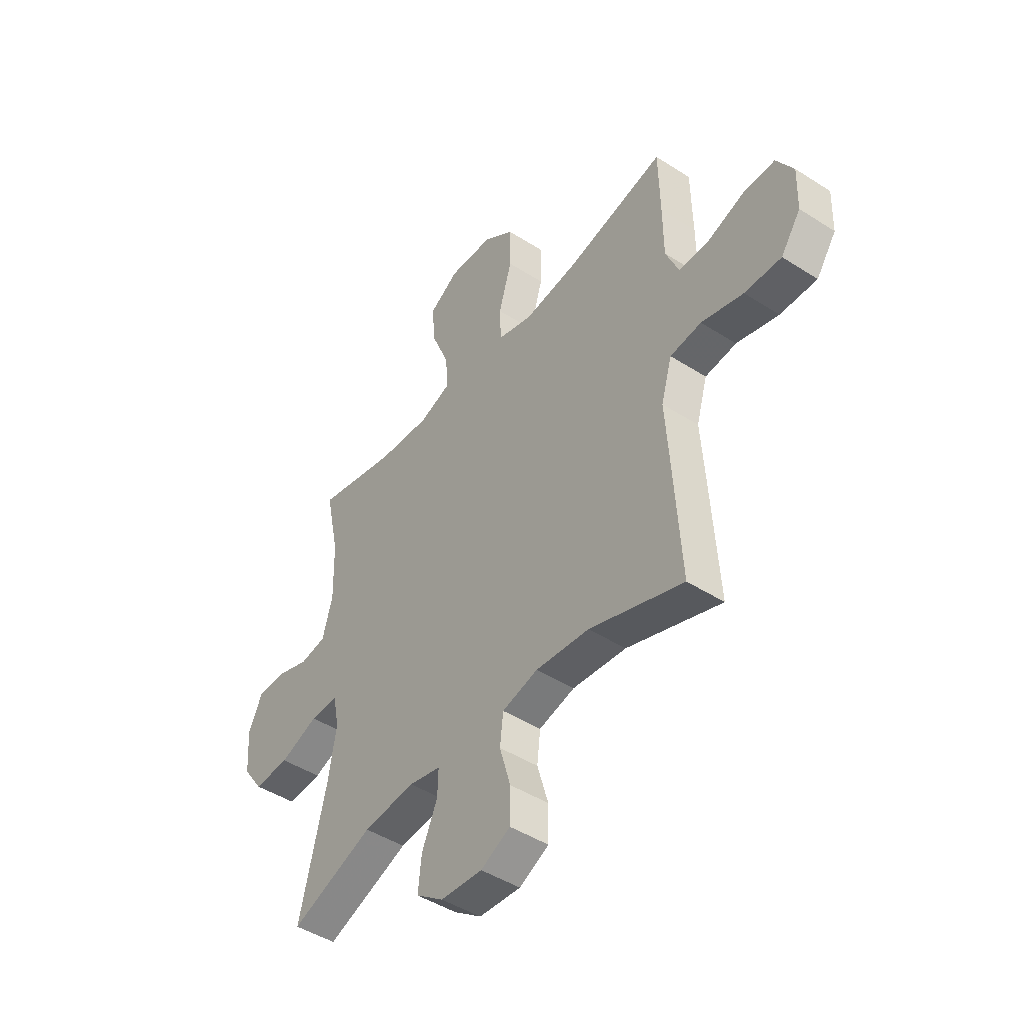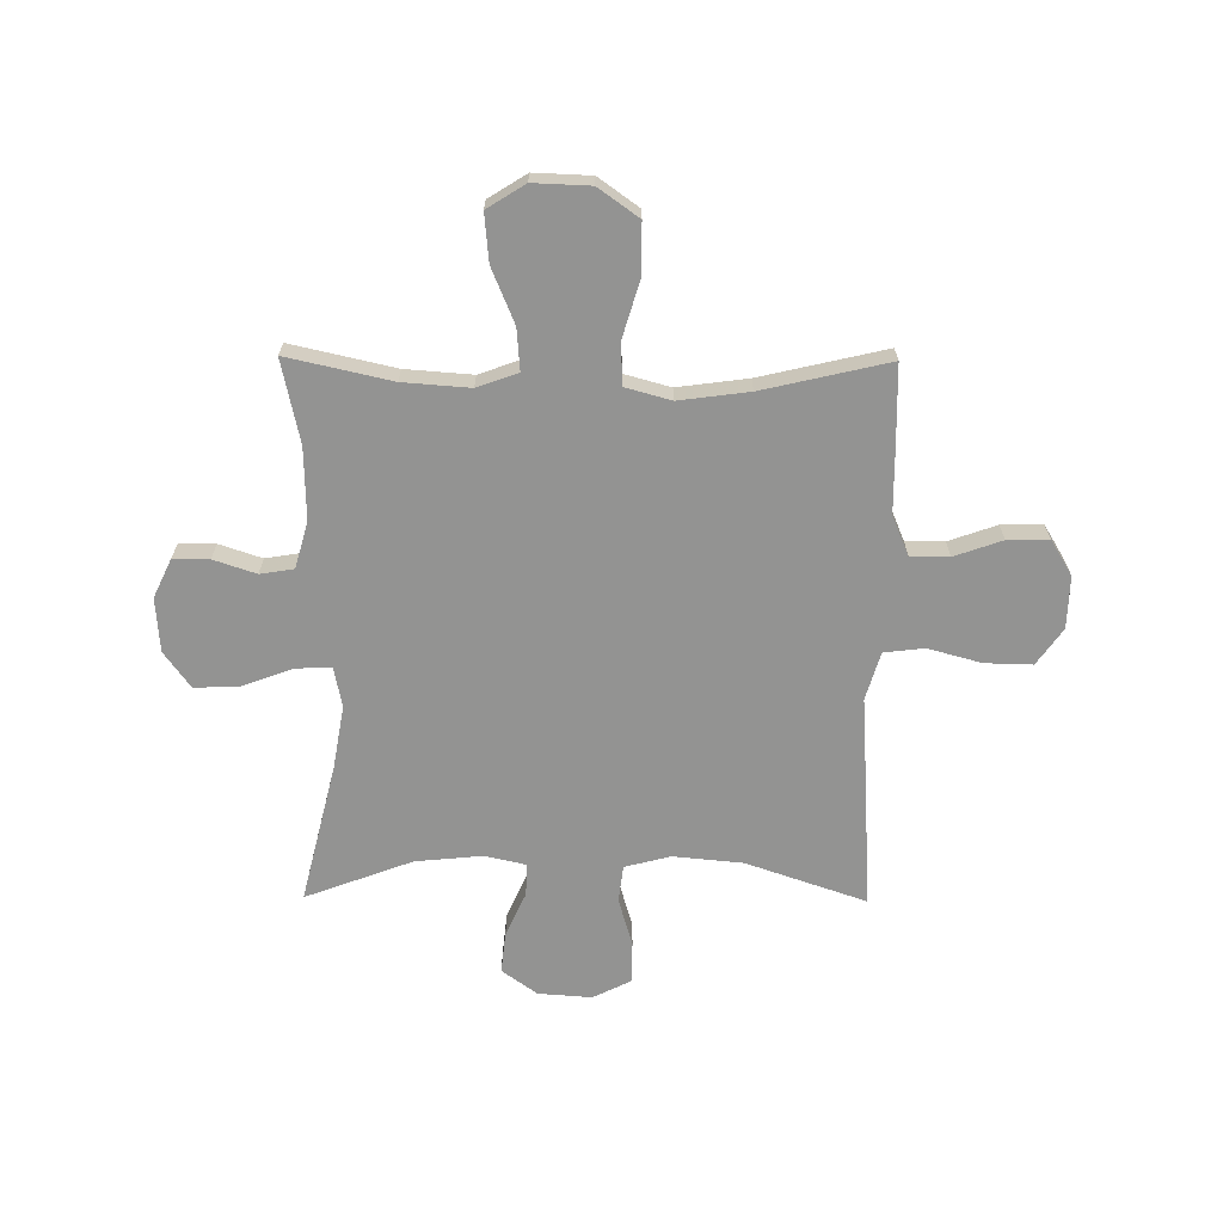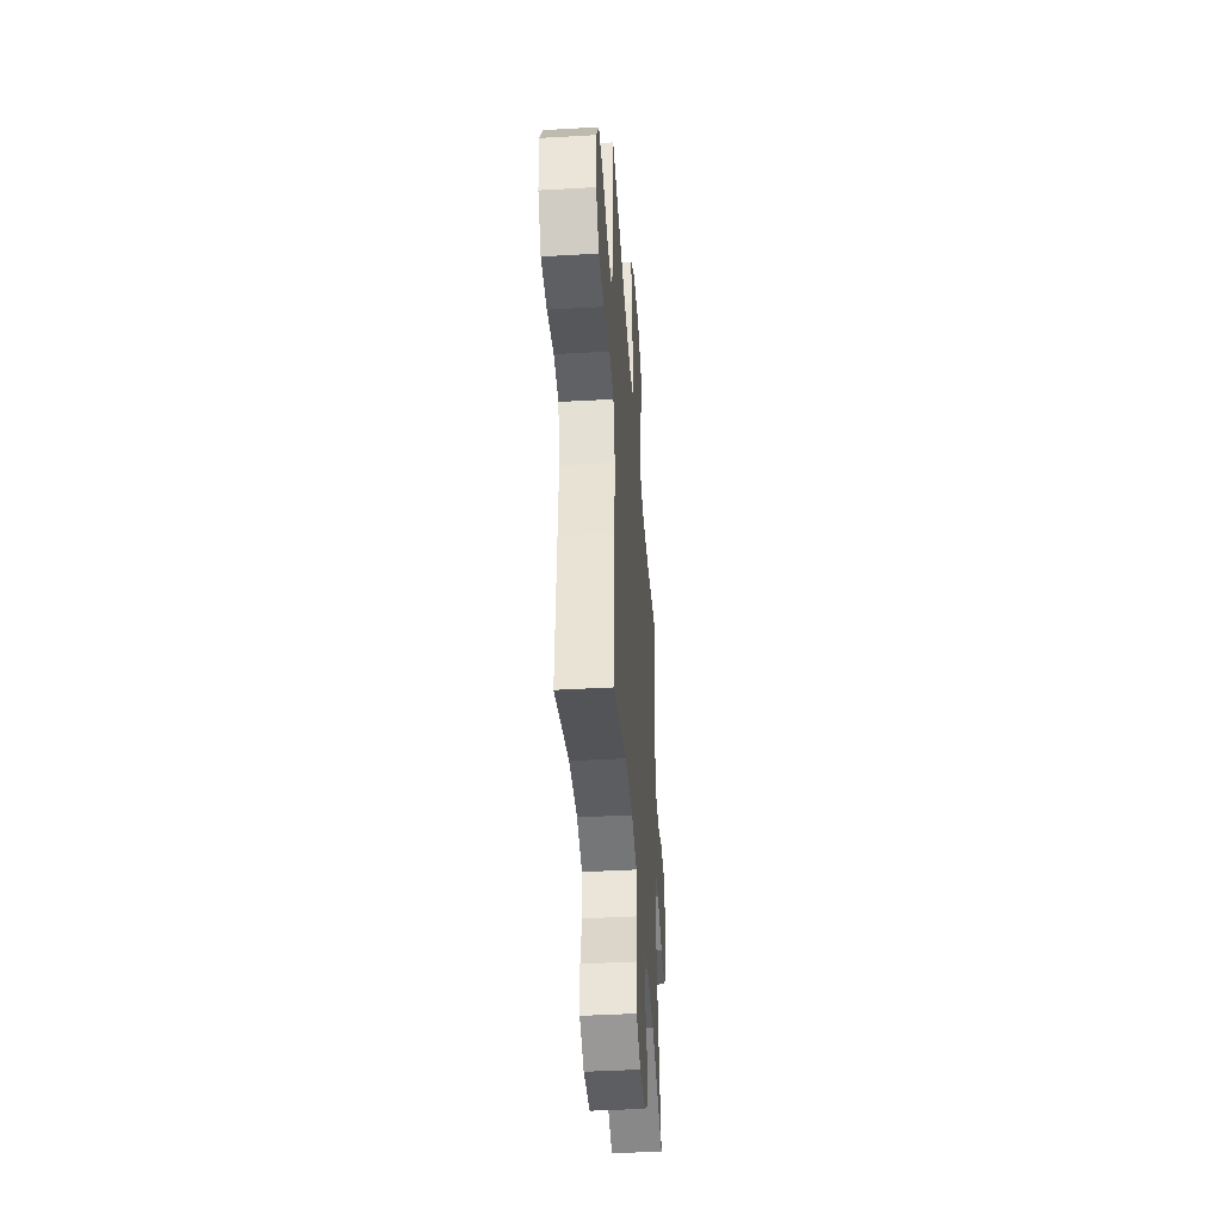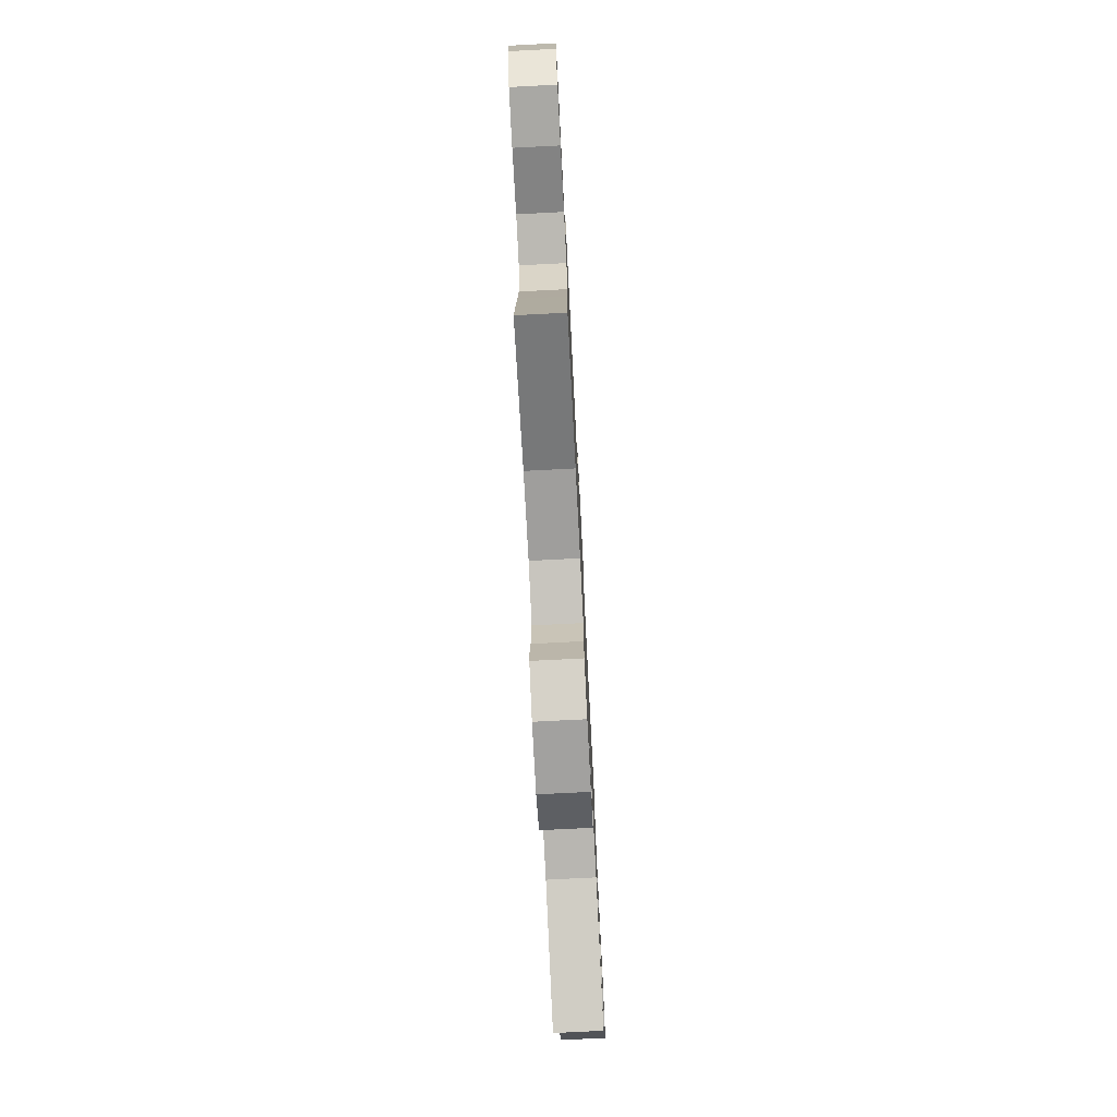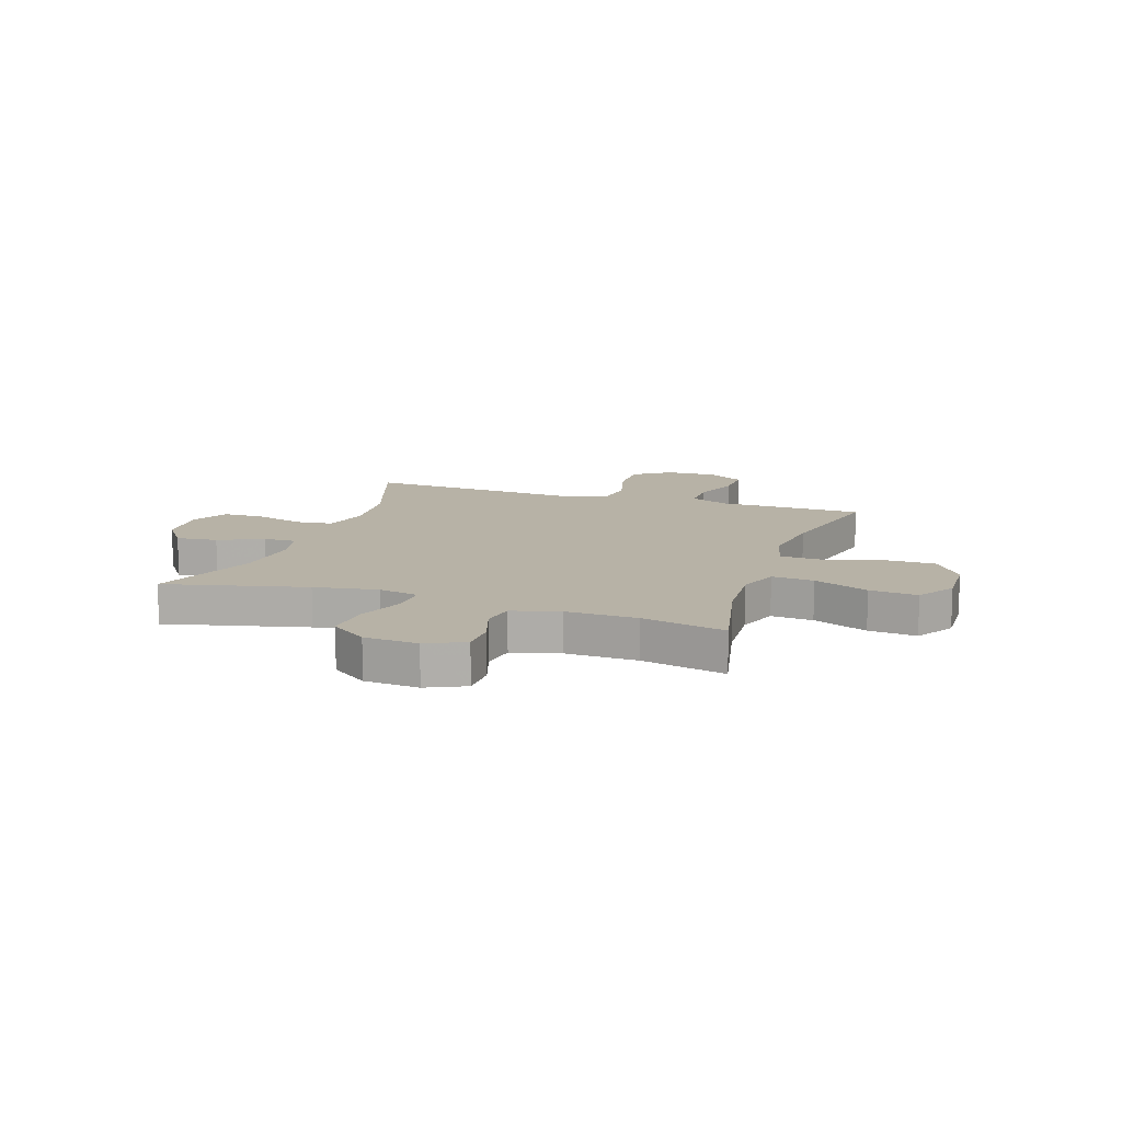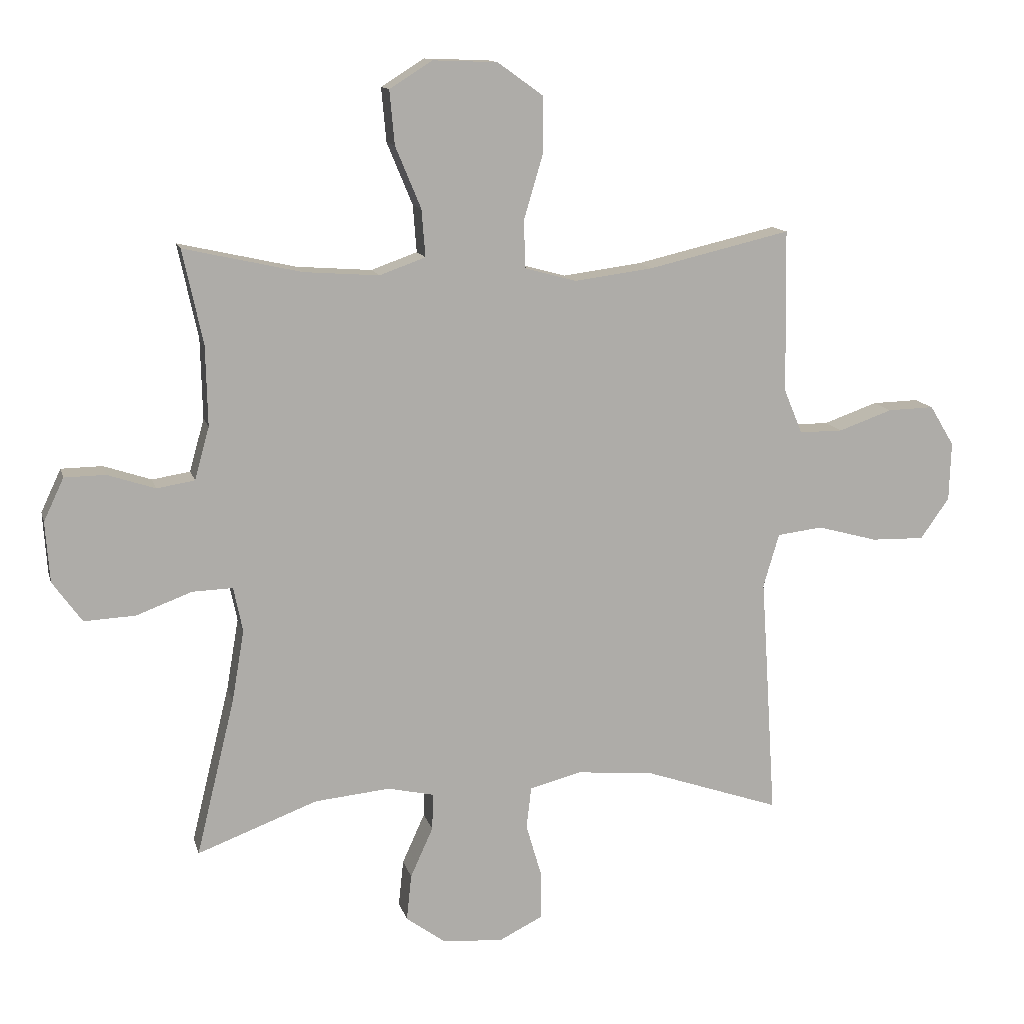
<metadata>
{"format":"obj","ext":"obj","renderer":"f3d","projection":"perspective","resolution":1024,"background":"white","views":[{"elev":-45.8,"azim":53.6,"up":"+Z"},{"elev":-66.7,"azim":-0.5,"up":"+Y"},{"elev":-42.4,"azim":93.9,"up":"+Z"},{"elev":-76.2,"azim":92.9,"up":"+Z"},{"elev":12.5,"azim":-71.3,"up":"+Y"},{"elev":12.8,"azim":-13.7,"up":"+Z"}]}
</metadata>
<code>
v -0.5 0.07 -0.5
v -0.437 0.07 -0.242
v -0.417 0.07 -0.125
v -0.432 0.07 -0.052
v -0.498 0.07 -0.054
v -0.589 0.07 -0.088
v -0.673 0.07 -0.092
v -0.721 0.07 -0.025
v -0.728 0.07 0.074
v -0.695 0.07 0.144
v -0.628 0.07 0.145
v -0.55 0.07 0.119
v -0.488 0.07 0.129
v -0.464 0.07 0.215
v -0.467 0.07 0.346
v -0.5 0.07 0.5
v -0.308 0.07 0.457
v -0.185 0.07 0.448
v -0.11 0.07 0.475
v -0.116 0.07 0.552
v -0.158 0.07 0.653
v -0.166 0.07 0.741
v -0.096 0.07 0.785
v 0.009 0.07 0.781
v 0.083 0.07 0.728
v 0.083 0.07 0.634
v 0.052 0.07 0.529
v 0.055 0.07 0.452
v 0.139 0.07 0.429
v 0.268 0.07 0.446
v 0.5 0.07 0.5
v 0.503 0.07 0.35
v 0.504 0.07 0.234
v 0.535 0.07 0.16
v 0.606 0.07 0.16
v 0.694 0.07 0.191
v 0.77 0.07 0.193
v 0.81 0.07 0.127
v 0.807 0.07 0.031
v 0.76 0.07 -0.036
v 0.673 0.07 -0.034
v 0.574 0.07 -0.007
v 0.5 0.07 -0.016
v 0.474 0.07 -0.104
v 0.483 0.07 -0.236
v 0.5 0.07 -0.5
v 0.278 0.07 -0.424
v 0.151 0.07 -0.412
v 0.066 0.07 -0.434
v 0.058 0.07 -0.502
v 0.084 0.07 -0.591
v 0.083 0.07 -0.668
v 0.013 0.07 -0.703
v -0.086 0.07 -0.696
v -0.151 0.07 -0.649
v -0.143 0.07 -0.573
v -0.106 0.07 -0.491
v -0.104 0.07 -0.431
v -0.18 0.07 -0.414
v -0.303 0.07 -0.426
v -0.5 0 -0.5
v -0.437 0 -0.242
v -0.417 0 -0.125
v -0.432 0 -0.052
v -0.498 0 -0.054
v -0.589 0 -0.088
v -0.673 0 -0.092
v -0.721 0 -0.025
v -0.728 0 0.074
v -0.695 0 0.144
v -0.628 0 0.145
v -0.55 0 0.119
v -0.488 0 0.129
v -0.464 0 0.215
v -0.467 0 0.346
v -0.5 0 0.5
v -0.308 0 0.457
v -0.185 0 0.448
v -0.11 0 0.475
v -0.116 0 0.552
v -0.158 0 0.653
v -0.166 0 0.741
v -0.096 0 0.785
v 0.009 0 0.781
v 0.083 0 0.728
v 0.083 0 0.634
v 0.052 0 0.529
v 0.055 0 0.452
v 0.139 0 0.429
v 0.268 0 0.446
v 0.5 0 0.5
v 0.503 0 0.35
v 0.504 0 0.234
v 0.535 0 0.16
v 0.606 0 0.16
v 0.694 0 0.191
v 0.77 0 0.193
v 0.81 0 0.127
v 0.807 0 0.031
v 0.76 0 -0.036
v 0.673 0 -0.034
v 0.574 0 -0.007
v 0.5 0 -0.016
v 0.474 0 -0.104
v 0.483 0 -0.236
v 0.5 0 -0.5
v 0.278 0 -0.424
v 0.151 0 -0.412
v 0.066 0 -0.434
v 0.058 0 -0.502
v 0.084 0 -0.591
v 0.083 0 -0.668
v 0.013 0 -0.703
v -0.086 0 -0.696
v -0.151 0 -0.649
v -0.143 0 -0.573
v -0.106 0 -0.491
v -0.104 0 -0.431
v -0.18 0 -0.414
v -0.303 0 -0.426
f 55 56 57
f 54 55 57
f 53 54 57
f 52 53 57
f 51 52 57
f 50 51 57
f 49 50 57 58
f 48 49 58 59
f 44 45 46 47
f 43 44 47 48
f 40 41 42
f 39 40 42
f 38 39 42
f 37 38 42
f 36 37 42
f 35 36 42
f 34 35 42 43
f 43 48 59
f 34 43 59
f 33 34 59
f 33 59 60
f 32 33 60
f 31 32 60
f 30 31 60
f 25 26 27
f 24 25 27
f 23 24 27
f 22 23 27
f 21 22 27
f 20 21 27
f 19 20 27 28
f 18 19 28 29
f 15 16 17
f 14 15 17 18
f 13 14 18 29
f 10 11 12
f 9 10 12
f 8 9 12
f 7 8 12
f 6 7 12
f 5 6 12
f 4 5 12 13
f 60 1 2
f 30 60 2
f 29 30 2
f 4 13 29
f 3 4 29
f 2 3 29
f 117 116 115
f 117 115 114
f 117 114 113
f 117 113 112
f 117 112 111
f 117 111 110
f 118 117 110 109
f 119 118 109 108
f 107 106 105 104
f 108 107 104 103
f 102 101 100
f 102 100 99
f 102 99 98
f 102 98 97
f 102 97 96
f 102 96 95
f 103 102 95 94
f 119 108 103
f 119 103 94
f 119 94 93
f 120 119 93
f 120 93 92
f 120 92 91
f 120 91 90
f 87 86 85
f 87 85 84
f 87 84 83
f 87 83 82
f 87 82 81
f 87 81 80
f 88 87 80 79
f 89 88 79 78
f 77 76 75
f 78 77 75 74
f 89 78 74 73
f 72 71 70
f 72 70 69
f 72 69 68
f 72 68 67
f 72 67 66
f 72 66 65
f 73 72 65 64
f 62 61 120
f 62 120 90
f 62 90 89
f 89 73 64
f 89 64 63
f 89 63 62
f 1 61 62 2
f 2 62 63 3
f 3 63 64 4
f 4 64 65 5
f 5 65 66 6
f 6 66 67 7
f 7 67 68 8
f 8 68 69 9
f 9 69 70 10
f 10 70 71 11
f 11 71 72 12
f 12 72 73 13
f 13 73 74 14
f 14 74 75 15
f 15 75 76 16
f 16 76 77 17
f 17 77 78 18
f 18 78 79 19
f 19 79 80 20
f 20 80 81 21
f 21 81 82 22
f 22 82 83 23
f 23 83 84 24
f 24 84 85 25
f 25 85 86 26
f 26 86 87 27
f 27 87 88 28
f 28 88 89 29
f 29 89 90 30
f 30 90 91 31
f 31 91 92 32
f 32 92 93 33
f 33 93 94 34
f 34 94 95 35
f 35 95 96 36
f 36 96 97 37
f 37 97 98 38
f 38 98 99 39
f 39 99 100 40
f 40 100 101 41
f 41 101 102 42
f 42 102 103 43
f 43 103 104 44
f 44 104 105 45
f 45 105 106 46
f 46 106 107 47
f 47 107 108 48
f 48 108 109 49
f 49 109 110 50
f 50 110 111 51
f 51 111 112 52
f 52 112 113 53
f 53 113 114 54
f 54 114 115 55
f 55 115 116 56
f 56 116 117 57
f 57 117 118 58
f 58 118 119 59
f 59 119 120 60
f 60 120 61 1

</code>
